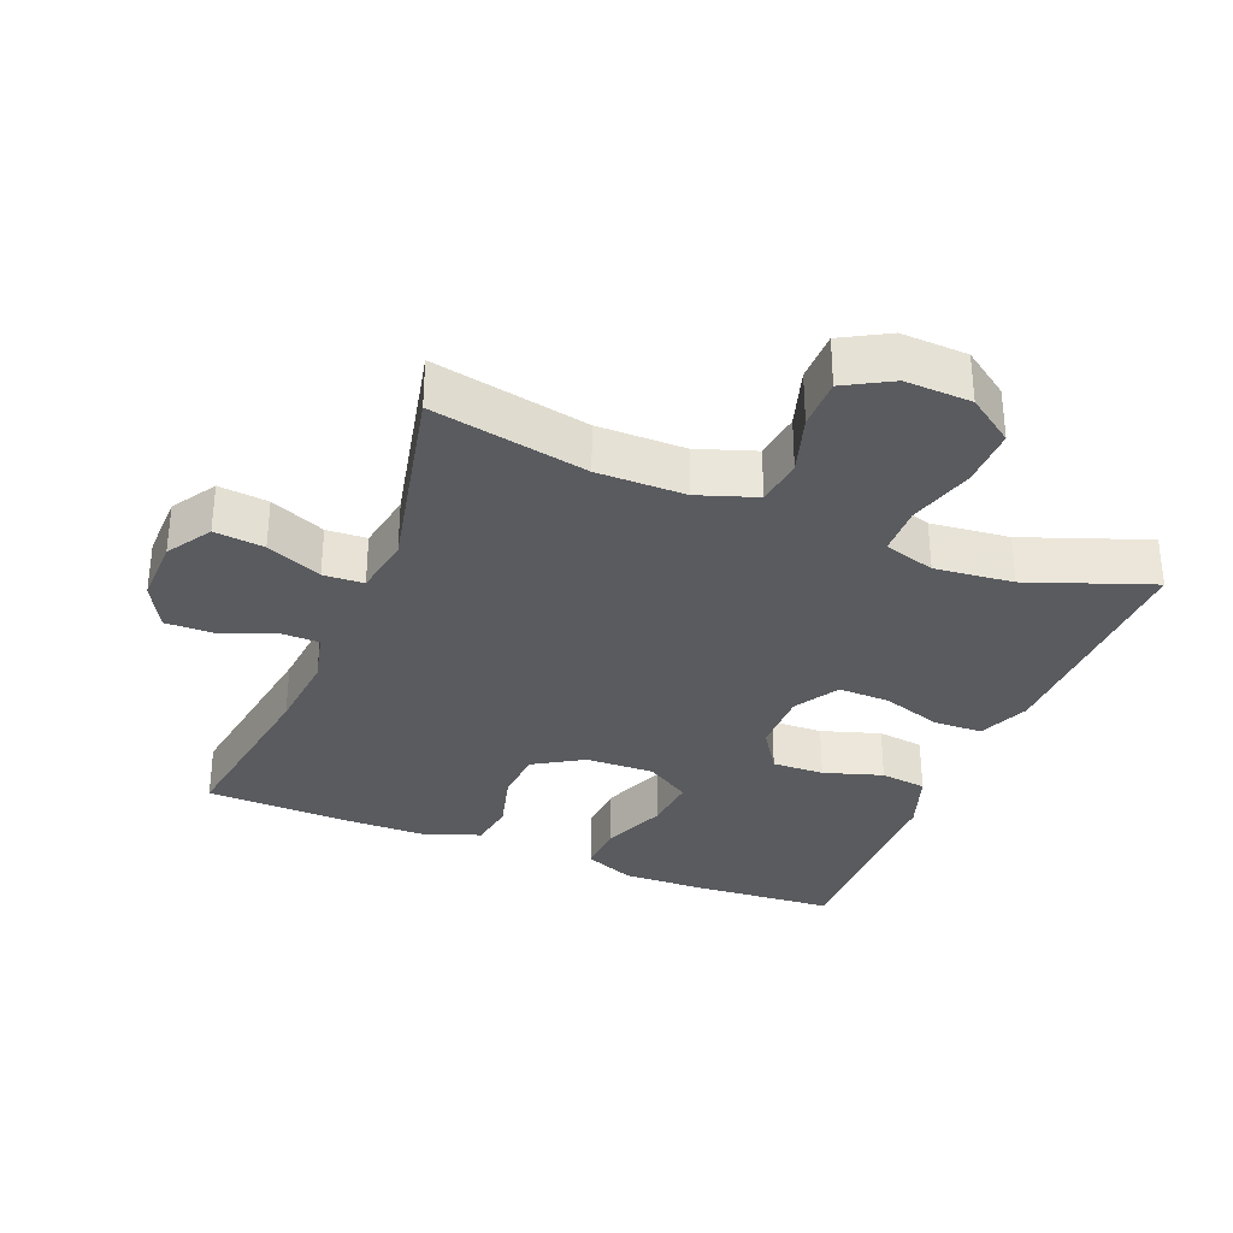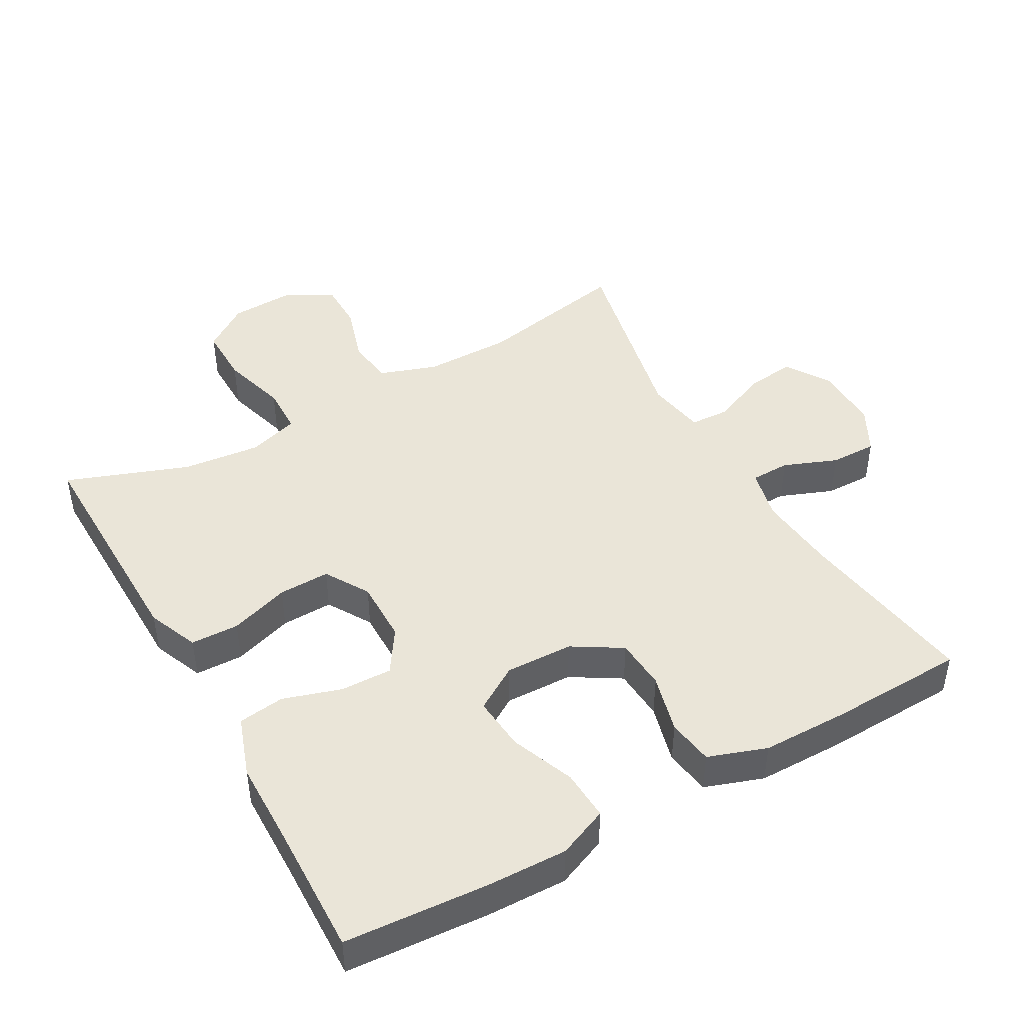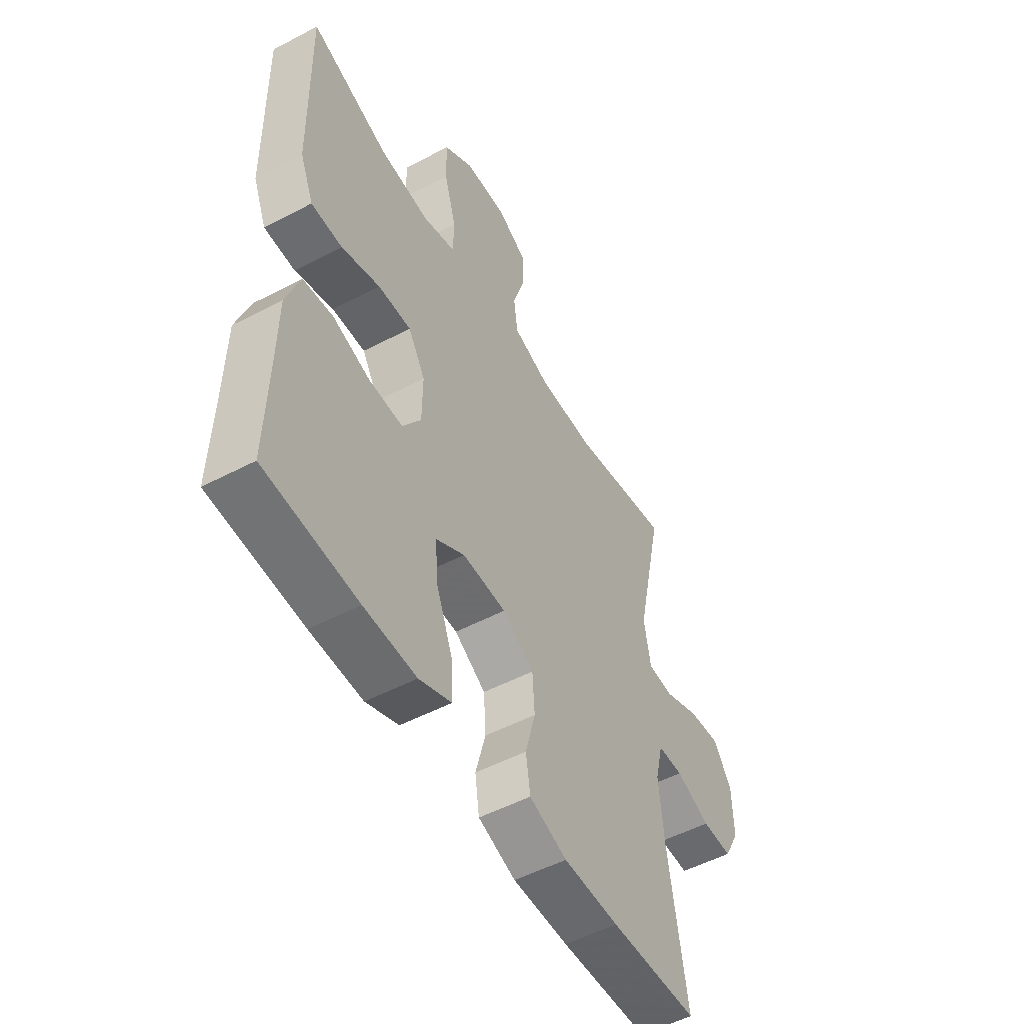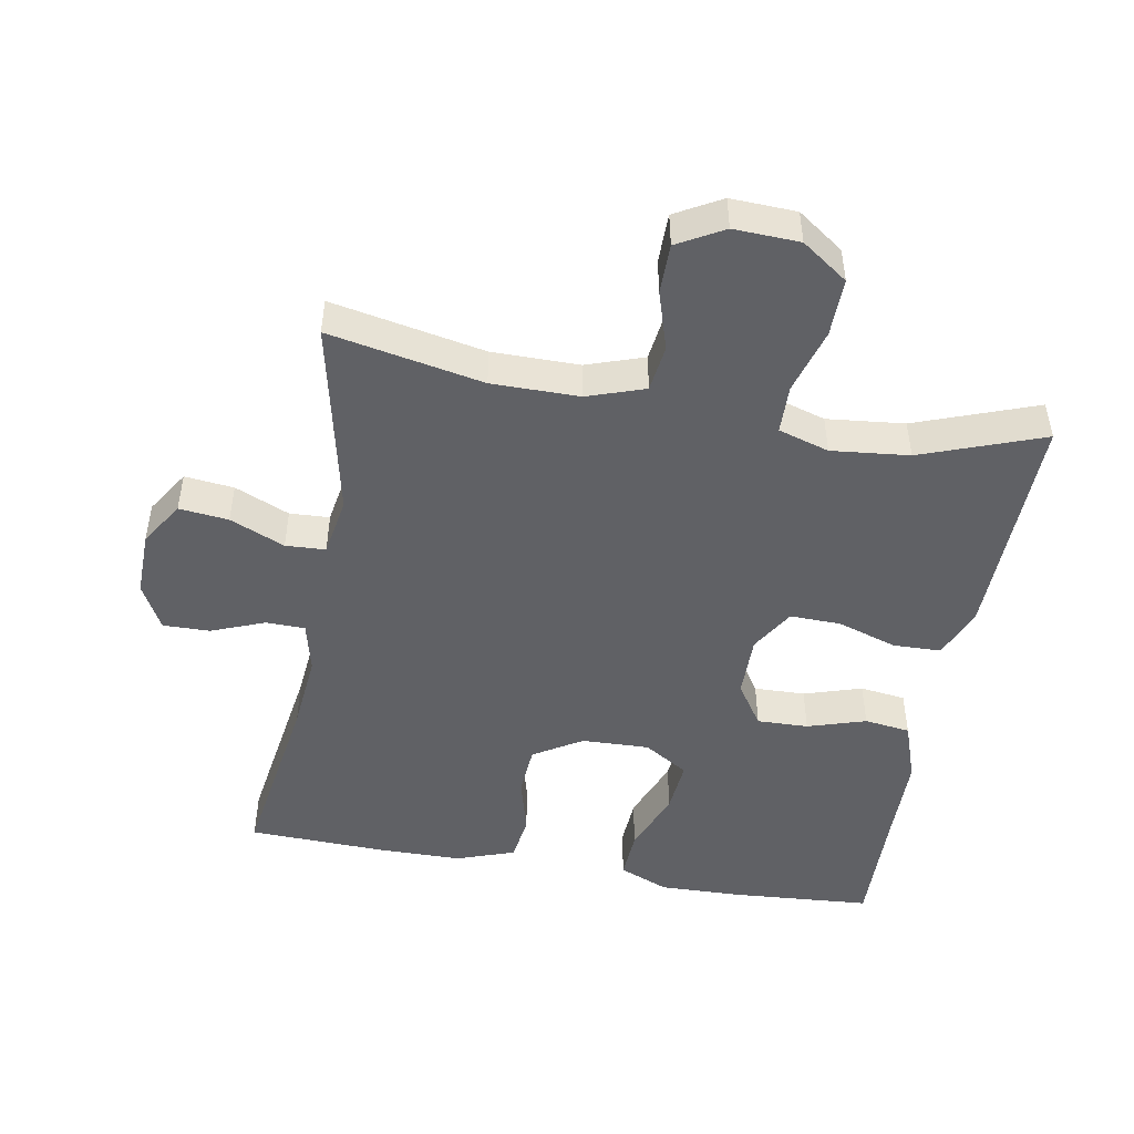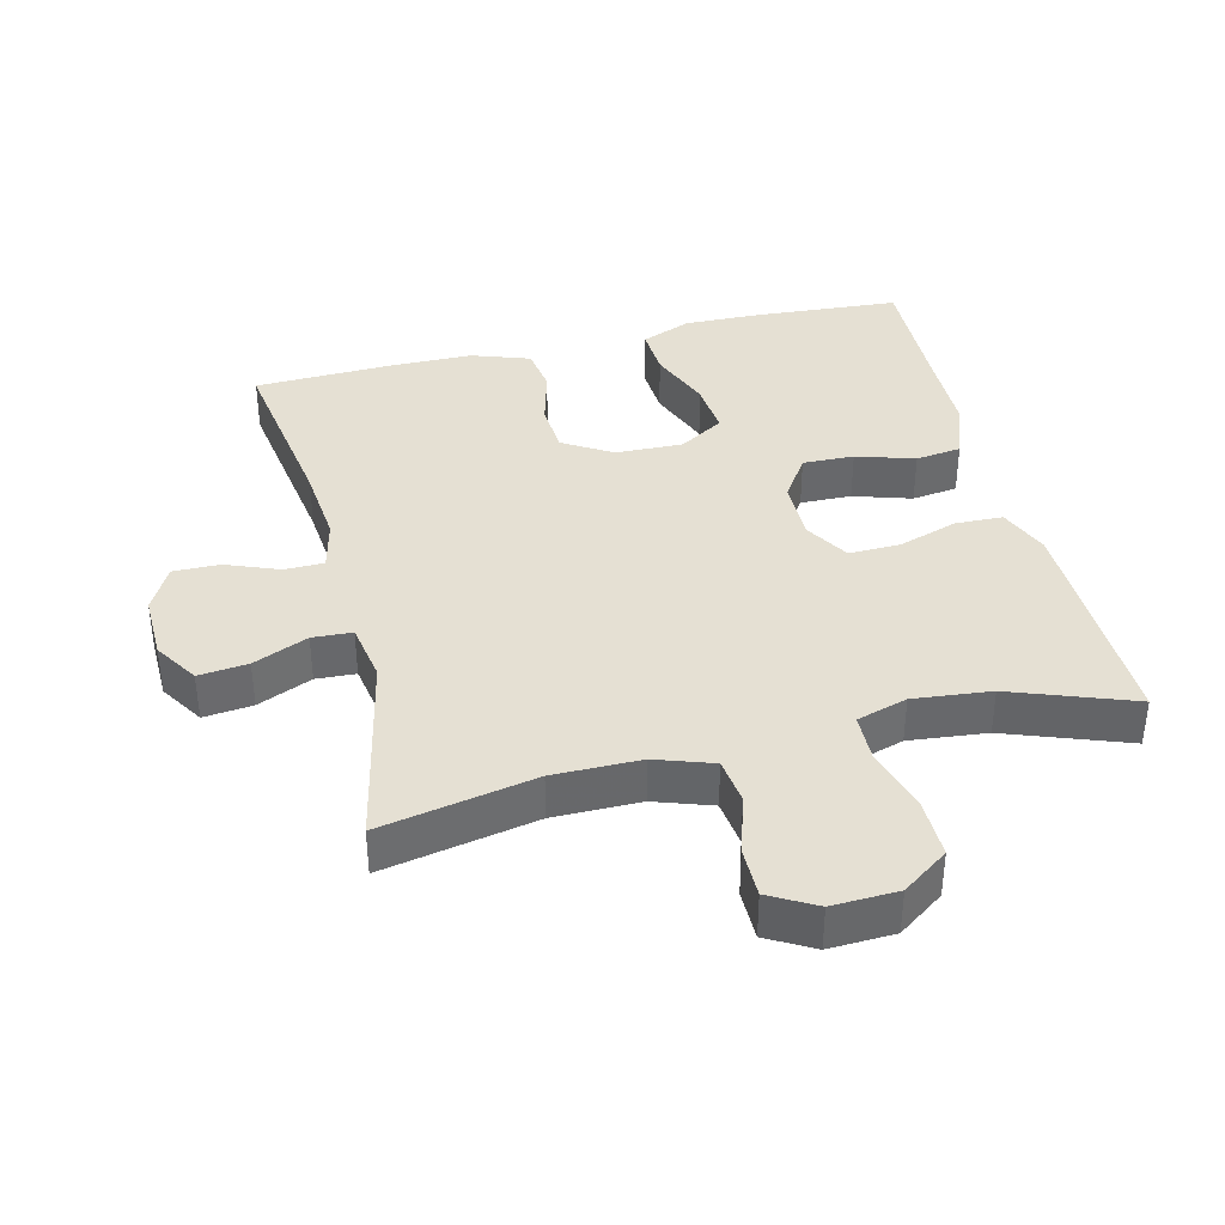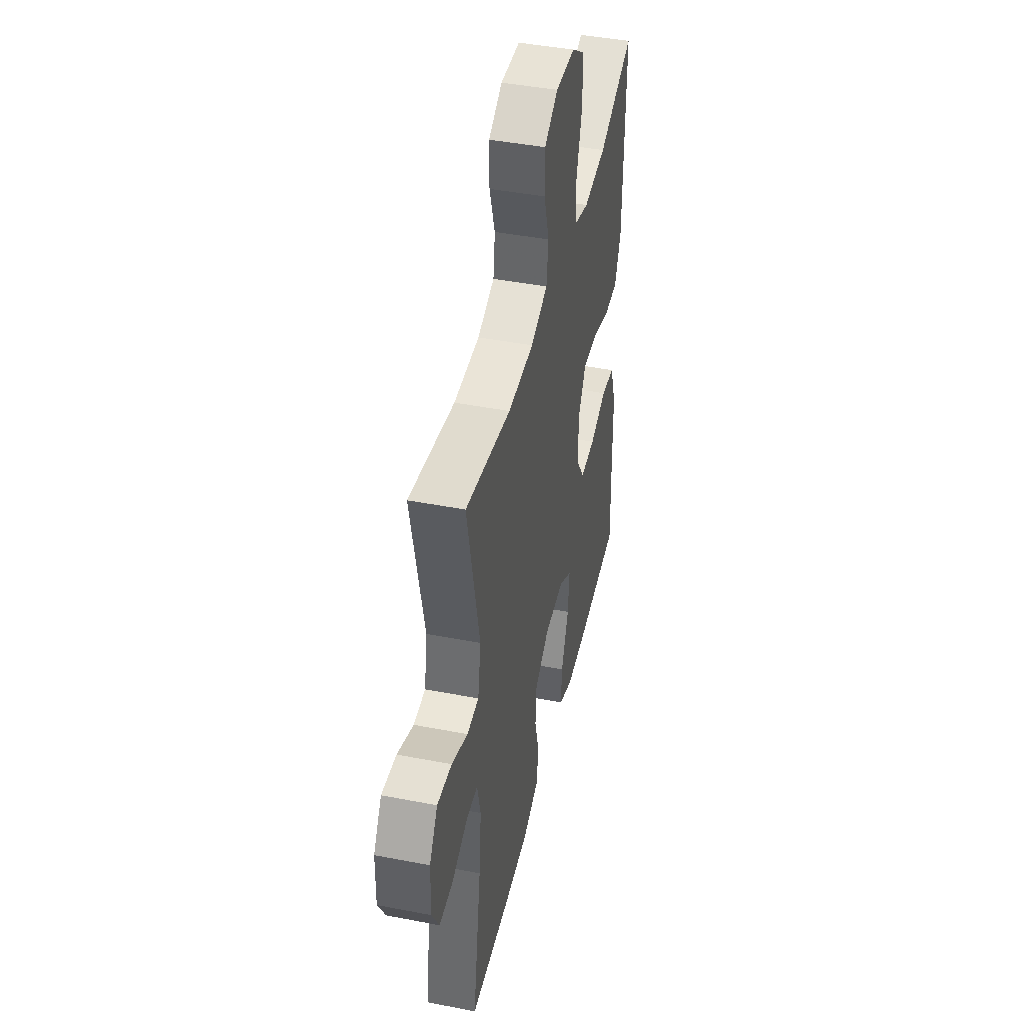
<metadata>
{"format":"obj","ext":"obj","renderer":"f3d","projection":"perspective","resolution":1024,"background":"white","views":[{"elev":-32.7,"azim":-21.9,"up":"+Y"},{"elev":45.1,"azim":150.6,"up":"+Y"},{"elev":-52.4,"azim":119.5,"up":"+Z"},{"elev":-47.9,"azim":-10.1,"up":"+Y"},{"elev":38.0,"azim":-13.8,"up":"+Y"},{"elev":43.9,"azim":-77.2,"up":"+Z"}]}
</metadata>
<code>
v 0.5 0.07 -0.5
v 0.289 0.07 -0.515
v 0.17 0.07 -0.518
v 0.096 0.07 -0.487
v 0.1 0.07 -0.413
v 0.137 0.07 -0.319
v 0.144 0.07 -0.239
v 0.078 0.07 -0.198
v -0.022 0.07 -0.201
v -0.094 0.07 -0.245
v -0.099 0.07 -0.321
v -0.076 0.07 -0.408
v -0.086 0.07 -0.476
v -0.172 0.07 -0.506
v -0.299 0.07 -0.507
v -0.5 0.07 -0.5
v -0.459 0.07 -0.231
v -0.448 0.07 -0.114
v -0.466 0.07 -0.038
v -0.524 0.07 -0.037
v -0.603 0.07 -0.068
v -0.672 0.07 -0.069
v -0.708 0.07 -0.001
v -0.706 0.07 0.096
v -0.665 0.07 0.161
v -0.592 0.07 0.153
v -0.511 0.07 0.118
v -0.452 0.07 0.121
v -0.437 0.07 0.209
v -0.5 0.07 0.5
v -0.272 0.07 0.455
v -0.143 0.07 0.455
v -0.058 0.07 0.484
v -0.049 0.07 0.553
v -0.076 0.07 0.64
v -0.076 0.07 0.714
v -0.008 0.07 0.752
v 0.089 0.07 0.748
v 0.157 0.07 0.7
v 0.156 0.07 0.614
v 0.128 0.07 0.517
v 0.13 0.07 0.445
v 0.205 0.07 0.422
v 0.32 0.07 0.434
v 0.5 0.07 0.5
v 0.496 0.07 0.272
v 0.494 0.07 0.156
v 0.463 0.07 0.081
v 0.392 0.07 0.079
v 0.304 0.07 0.108
v 0.228 0.07 0.11
v 0.189 0.07 0.045
v 0.19 0.07 -0.048
v 0.232 0.07 -0.112
v 0.308 0.07 -0.11
v 0.394 0.07 -0.083
v 0.462 0.07 -0.092
v 0.493 0.07 -0.181
v 0.495 0.07 -0.314
v 0.5 0 -0.5
v 0.289 0 -0.515
v 0.17 0 -0.518
v 0.096 0 -0.487
v 0.1 0 -0.413
v 0.137 0 -0.319
v 0.144 0 -0.239
v 0.078 0 -0.198
v -0.022 0 -0.201
v -0.094 0 -0.245
v -0.099 0 -0.321
v -0.076 0 -0.408
v -0.086 0 -0.476
v -0.172 0 -0.506
v -0.299 0 -0.507
v -0.5 0 -0.5
v -0.459 0 -0.231
v -0.448 0 -0.114
v -0.466 0 -0.038
v -0.524 0 -0.037
v -0.603 0 -0.068
v -0.672 0 -0.069
v -0.708 0 -0.001
v -0.706 0 0.096
v -0.665 0 0.161
v -0.592 0 0.153
v -0.511 0 0.118
v -0.452 0 0.121
v -0.437 0 0.209
v -0.5 0 0.5
v -0.272 0 0.455
v -0.143 0 0.455
v -0.058 0 0.484
v -0.049 0 0.553
v -0.076 0 0.64
v -0.076 0 0.714
v -0.008 0 0.752
v 0.089 0 0.748
v 0.157 0 0.7
v 0.156 0 0.614
v 0.128 0 0.517
v 0.13 0 0.445
v 0.205 0 0.422
v 0.32 0 0.434
v 0.5 0 0.5
v 0.496 0 0.272
v 0.494 0 0.156
v 0.463 0 0.081
v 0.392 0 0.079
v 0.304 0 0.108
v 0.228 0 0.11
v 0.189 0 0.045
v 0.19 0 -0.048
v 0.232 0 -0.112
v 0.308 0 -0.11
v 0.394 0 -0.083
v 0.462 0 -0.092
v 0.493 0 -0.181
v 0.495 0 -0.314
f 57 58 59
f 56 57 59
f 55 56 59
f 4 5 6
f 3 4 6
f 2 3 6
f 1 2 6
f 59 1 6
f 55 59 6
f 54 55 6
f 53 54 6 7
f 52 53 7 8
f 48 49 50
f 47 48 50
f 46 47 50
f 46 50 51
f 45 46 51
f 44 45 51
f 43 44 51 52
f 39 40 41
f 38 39 41
f 37 38 41
f 36 37 41
f 35 36 41
f 34 35 41
f 33 34 41 42
f 52 8 9
f 43 52 9
f 42 43 9
f 33 42 9
f 32 33 9
f 25 26 27
f 24 25 27
f 23 24 27
f 22 23 27
f 21 22 27
f 20 21 27
f 19 20 27 28
f 18 19 28 29
f 15 16 17
f 14 15 17
f 13 14 17
f 12 13 17
f 11 12 17
f 10 11 17 18
f 10 18 29
f 9 10 29
f 32 9 29
f 31 32 29
f 29 30 31
f 118 117 116
f 118 116 115
f 118 115 114
f 65 64 63
f 65 63 62
f 65 62 61
f 65 61 60
f 65 60 118
f 65 118 114
f 65 114 113
f 66 65 113 112
f 67 66 112 111
f 109 108 107
f 109 107 106
f 109 106 105
f 110 109 105
f 110 105 104
f 110 104 103
f 111 110 103 102
f 100 99 98
f 100 98 97
f 100 97 96
f 100 96 95
f 100 95 94
f 100 94 93
f 101 100 93 92
f 68 67 111
f 68 111 102
f 68 102 101
f 68 101 92
f 68 92 91
f 86 85 84
f 86 84 83
f 86 83 82
f 86 82 81
f 86 81 80
f 86 80 79
f 87 86 79 78
f 88 87 78 77
f 76 75 74
f 76 74 73
f 76 73 72
f 76 72 71
f 76 71 70
f 77 76 70 69
f 88 77 69
f 88 69 68
f 88 68 91
f 88 91 90
f 90 89 88
f 1 60 61 2
f 2 61 62 3
f 3 62 63 4
f 4 63 64 5
f 5 64 65 6
f 6 65 66 7
f 7 66 67 8
f 8 67 68 9
f 9 68 69 10
f 10 69 70 11
f 11 70 71 12
f 12 71 72 13
f 13 72 73 14
f 14 73 74 15
f 15 74 75 16
f 16 75 76 17
f 17 76 77 18
f 18 77 78 19
f 19 78 79 20
f 20 79 80 21
f 21 80 81 22
f 22 81 82 23
f 23 82 83 24
f 24 83 84 25
f 25 84 85 26
f 26 85 86 27
f 27 86 87 28
f 28 87 88 29
f 29 88 89 30
f 30 89 90 31
f 31 90 91 32
f 32 91 92 33
f 33 92 93 34
f 34 93 94 35
f 35 94 95 36
f 36 95 96 37
f 37 96 97 38
f 38 97 98 39
f 39 98 99 40
f 40 99 100 41
f 41 100 101 42
f 42 101 102 43
f 43 102 103 44
f 44 103 104 45
f 45 104 105 46
f 46 105 106 47
f 47 106 107 48
f 48 107 108 49
f 49 108 109 50
f 50 109 110 51
f 51 110 111 52
f 52 111 112 53
f 53 112 113 54
f 54 113 114 55
f 55 114 115 56
f 56 115 116 57
f 57 116 117 58
f 58 117 118 59
f 59 118 60 1

</code>
